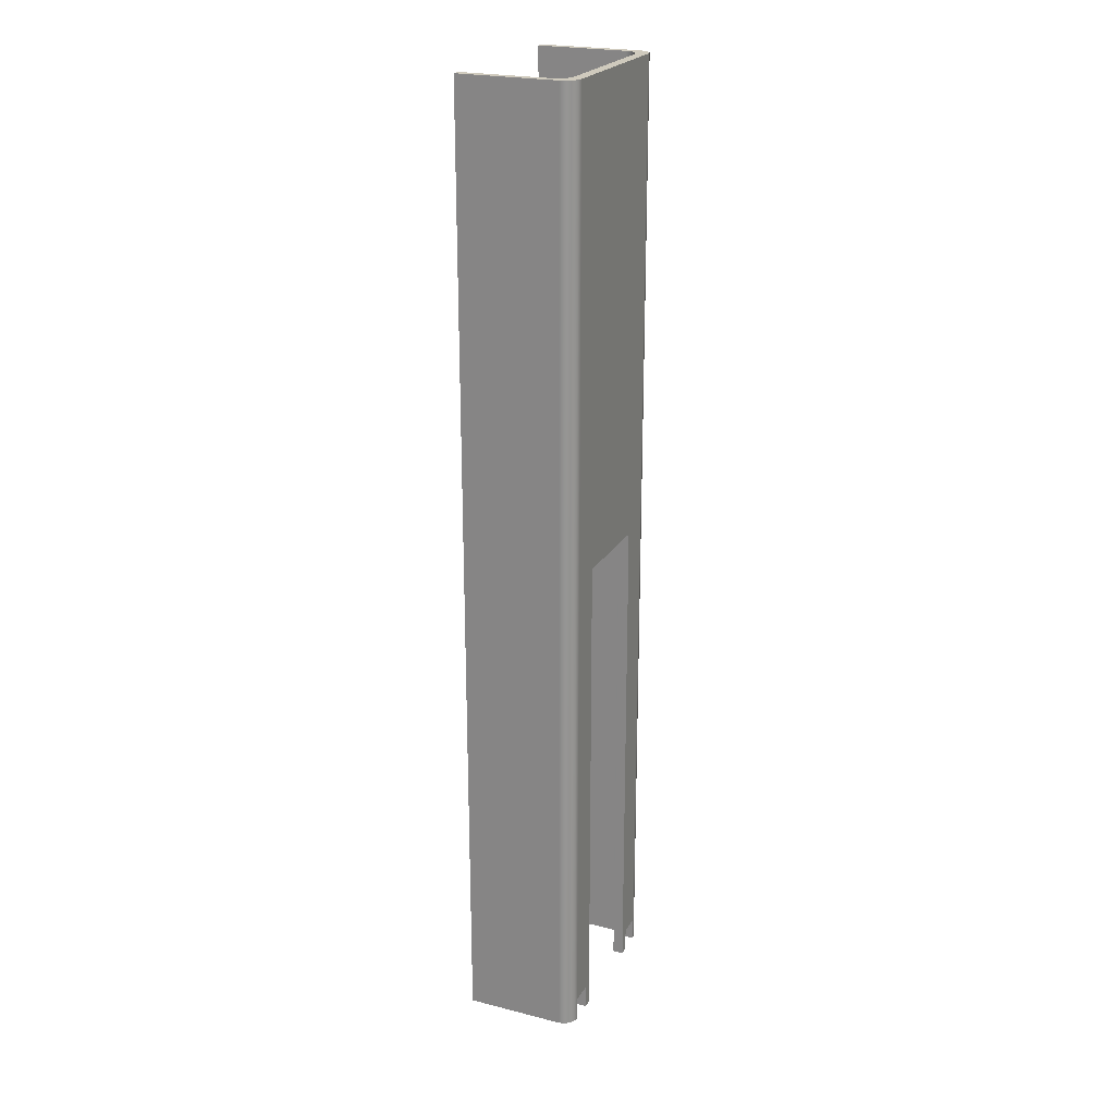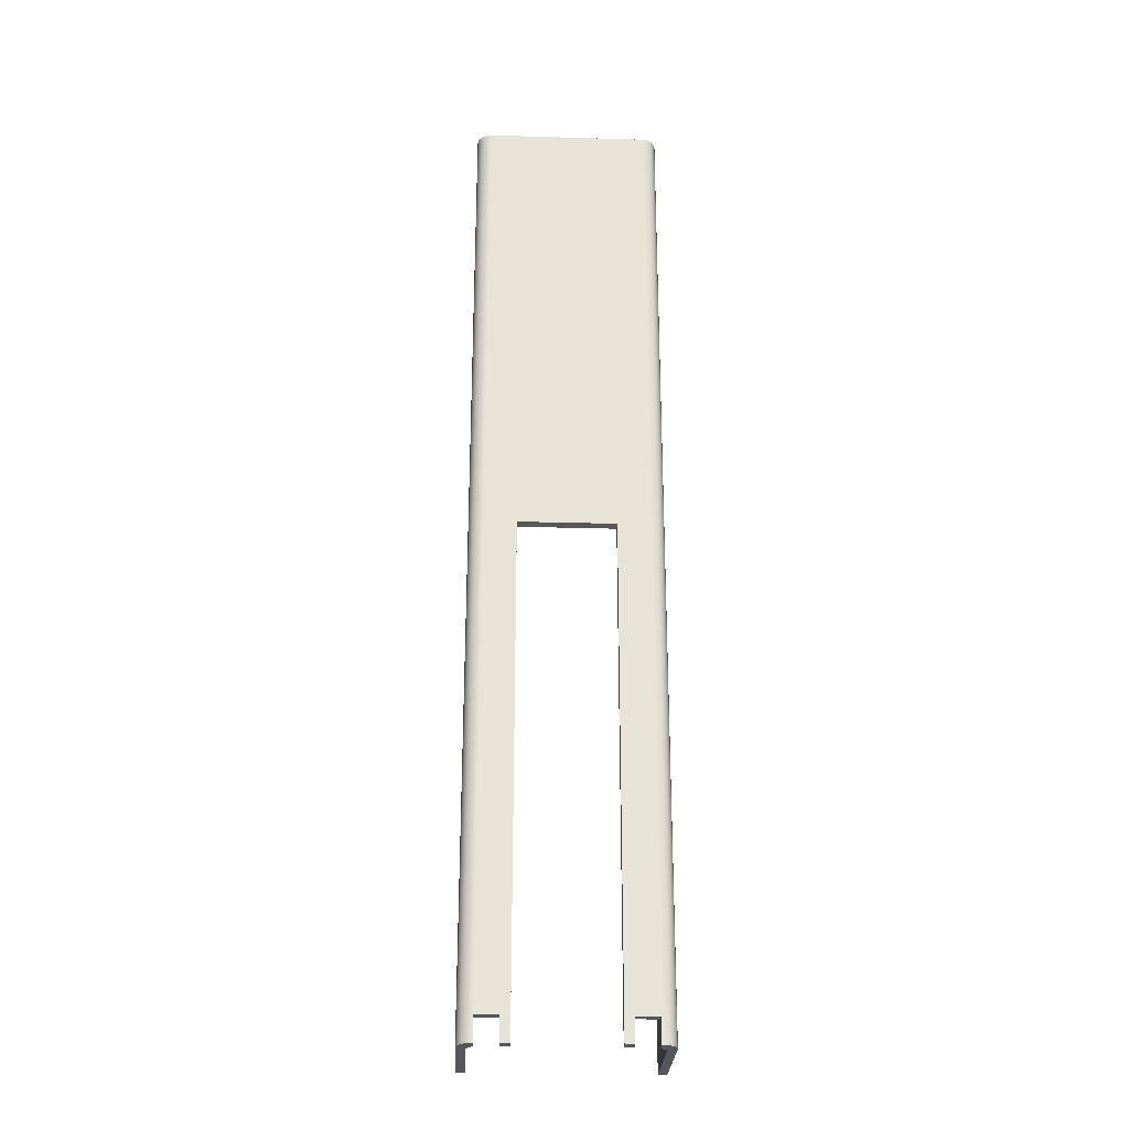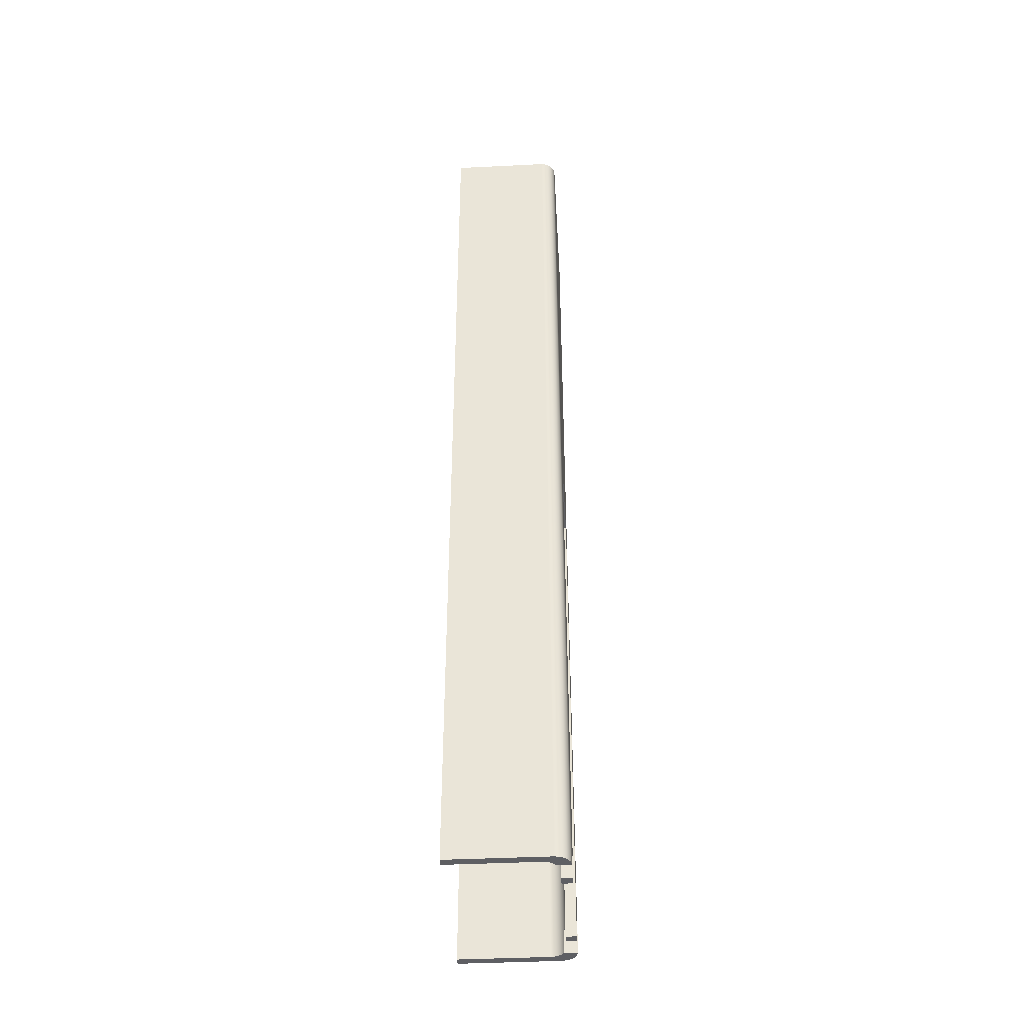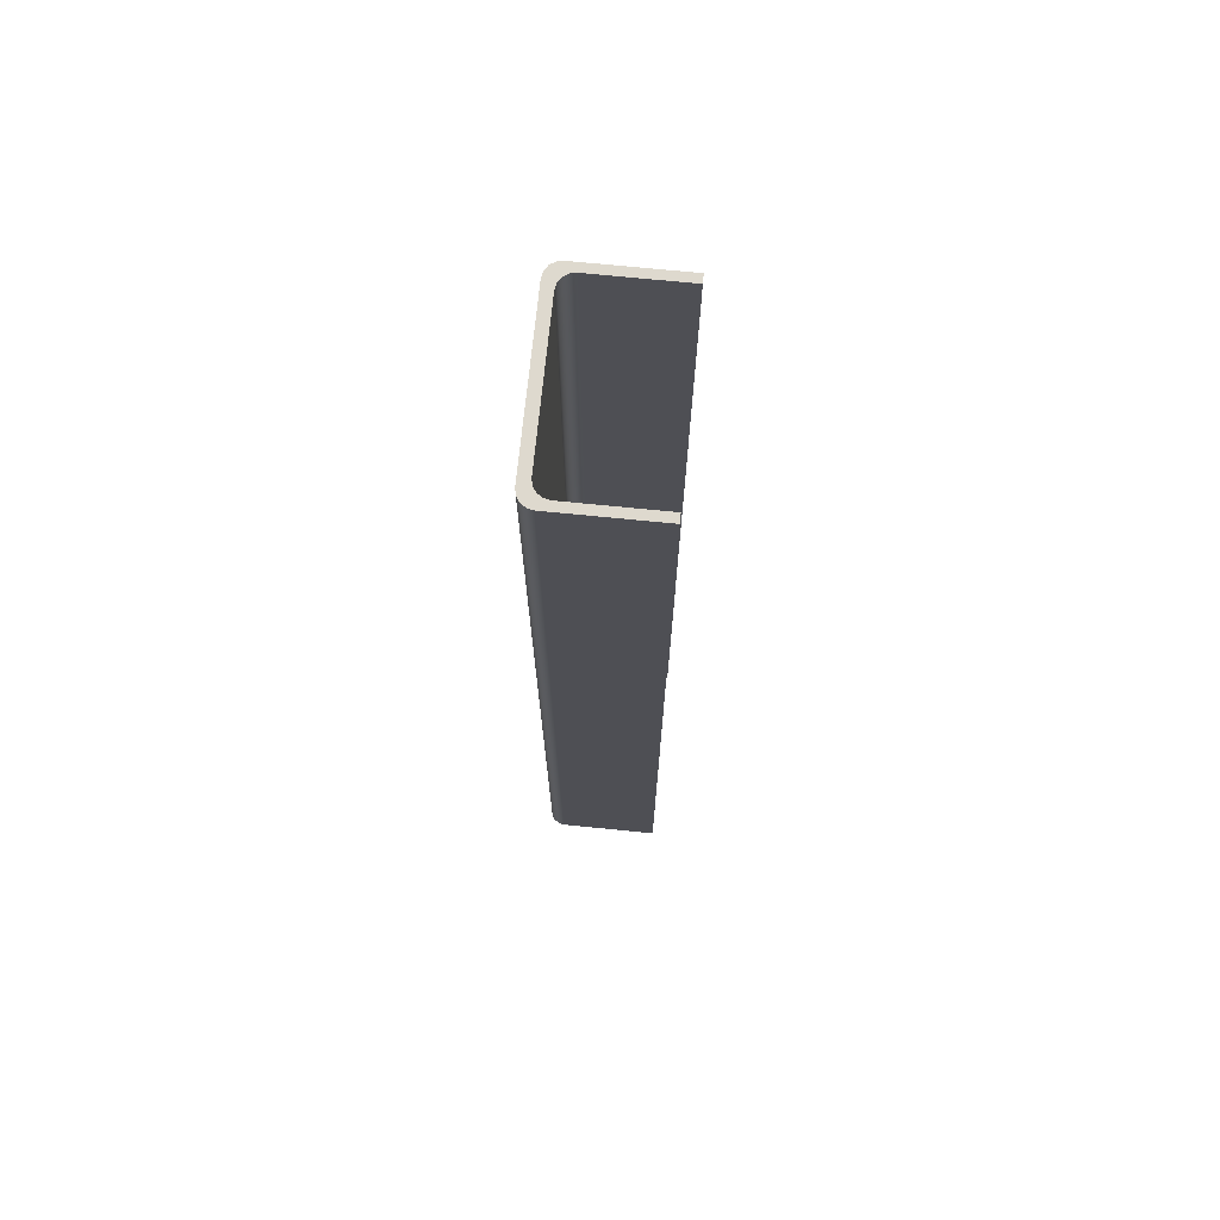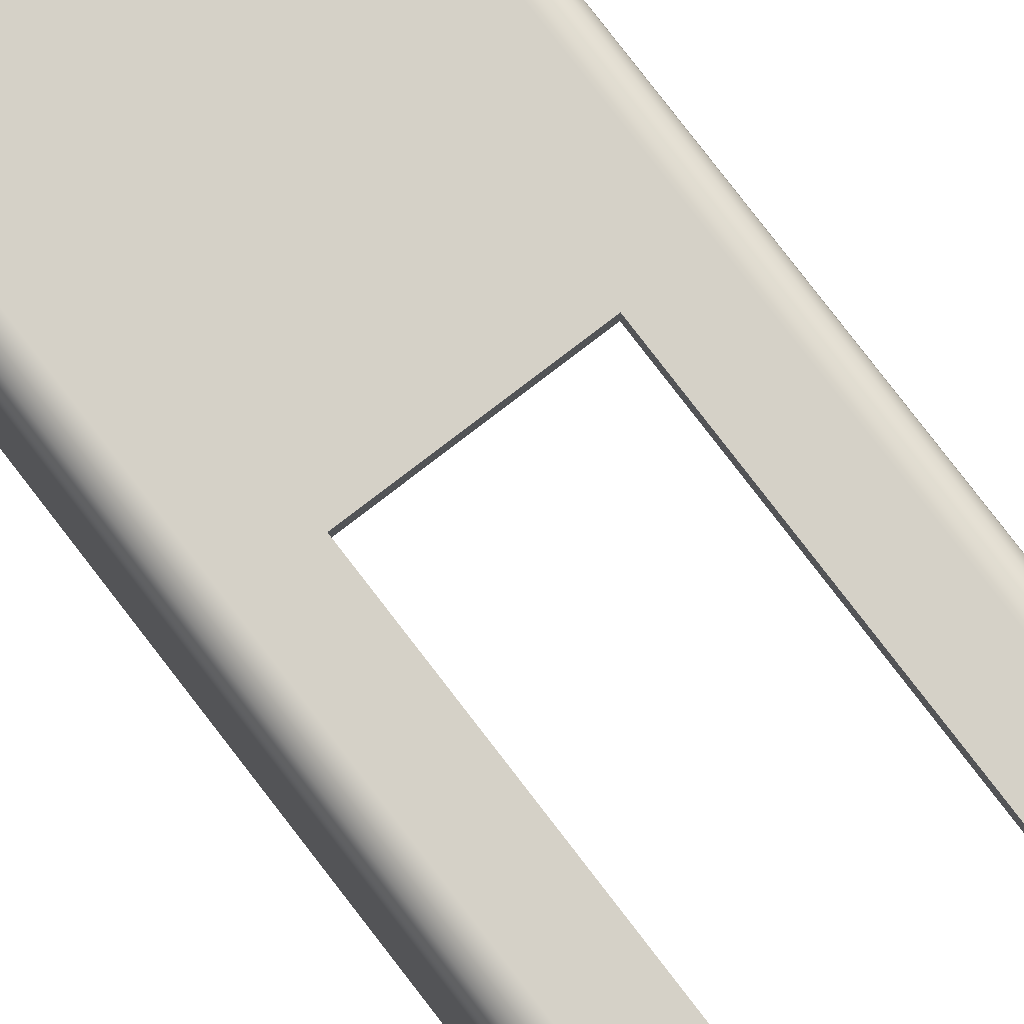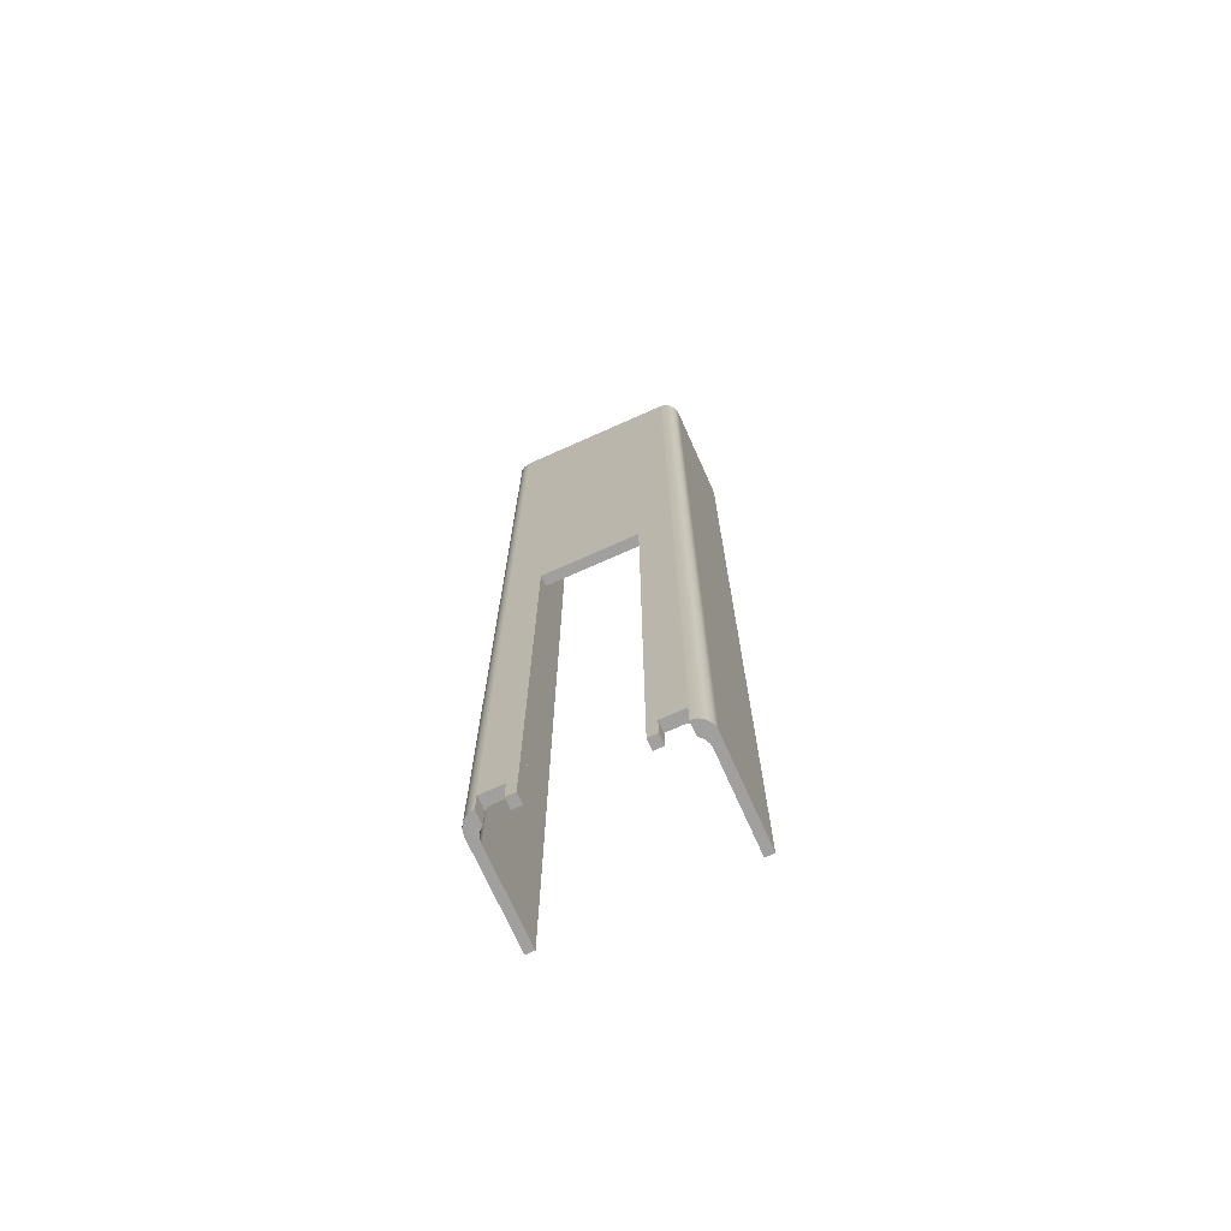
<metadata>
{"format":"obj","ext":"obj","renderer":"f3d","projection":"perspective","resolution":1024,"background":"white","views":[{"elev":22.9,"azim":113.3,"up":"+Z"},{"elev":-26.9,"azim":177.4,"up":"+Z"},{"elev":-41.6,"azim":93.4,"up":"+Z"},{"elev":71.5,"azim":-84.3,"up":"+Z"},{"elev":78.9,"azim":142.5,"up":"+Y"},{"elev":-71.8,"azim":-155.9,"up":"+Z"}]}
</metadata>
<code>
v 3.756 0.4483 1.27
v 3.02 0.4483 1.27
v 3.02 1 1.27
v 4.2 1 1.27
v 4.2 0.3135 1.27
v 4.062 0.3874 1.27
v 3.912 0.433 1.27
v 4.2 0.3135 0
v 4.2 0.3135 1.27
v 4.2 1 1.27
v 4.2 1 0
v 3.02 0.4483 1.27
v 3.02 0.4483 0
v 3.02 1 0
v 3.02 1 1.27
v -3.756 0.4483 1.27
v -3.912 0.433 1.27
v -4.062 0.3874 1.27
v -4.2 0.3135 1.27
v -4.2 1 1.27
v -3.02 1 1.27
v -3.02 0.4483 1.27
v -3.02 0.4483 0
v -3.02 0.4483 1.27
v -3.02 1 1.27
v -3.02 1 0
v -4.2 0.3135 1.27
v -4.2 0.3135 0
v -4.2 1 0
v -4.2 1 1.27
v 2.54 0.4483 26.25
v -2.54 0.4483 26.25
v -2.54 1 26.25
v 2.54 1 26.25
v 2.54 0.4483 0
v 2.54 0.4483 26.25
v 2.54 1 26.25
v 2.54 1 0
v -2.54 0.4483 26.25
v -2.54 0.4483 0
v -2.54 1 0
v -2.54 1 26.25
v 3.756 0.4483 1.27
v 3.912 0.433 1.27
v 4.062 0.3874 1.27
v 4.2 0.3135 1.27
v 4.2 0.3135 0
v 4.39 0.1353 0
v 4.513 -0.09452 0
v 4.556 -0.3517 0
v 4.556 -0.3517 50.8
v 4.495 -0.04553 50.8
v 4.321 0.214 50.8
v 4.062 0.3874 50.8
v 3.756 0.4483 50.8
v 4.2 0.3135 0
v 4.2 1 0
v 4.506 0.9391 0
v 4.766 0.7657 0
v 4.939 0.5061 0
v 5 0.2 0
v 5 -5 0
v 4.556 -5 0
v 4.556 -0.3517 0
v 4.513 -0.09452 0
v 4.39 0.1353 0
v -3.02 0.4483 0
v -3.02 1 0
v -2.54 1 0
v -2.54 0.4483 0
v -4.2 1 0
v -4.2 0.3135 0
v -4.39 0.1353 0
v -4.513 -0.09453 0
v -4.556 -0.3517 0
v -4.556 -5 0
v -5 -5 0
v -5 0.2 0
v -4.939 0.5061 0
v -4.766 0.7657 0
v -4.506 0.9391 0
v 4.556 -0.3517 0
v 4.556 -5 0
v 4.556 -5 50.8
v 4.556 -0.3517 50.8
v 3.02 0.4483 1.27
v 3.756 0.4483 1.27
v 3.756 0.4483 50.8
v -3.756 0.4483 50.8
v -3.756 0.4483 1.27
v -3.02 0.4483 1.27
v -3.02 0.4483 0
v -2.54 0.4483 0
v -2.54 0.4483 26.25
v 2.54 0.4483 26.25
v 2.54 0.4483 0
v 3.02 0.4483 0
v -4.2 0.3135 1.27
v -4.062 0.3874 1.27
v -3.912 0.433 1.27
v -3.756 0.4483 1.27
v -3.756 0.4483 50.8
v -4.062 0.3874 50.8
v -4.321 0.214 50.8
v -4.495 -0.04553 50.8
v -4.556 -0.3517 50.8
v -4.556 -0.3517 0
v -4.513 -0.09453 0
v -4.39 0.1353 0
v -4.2 0.3135 0
v -4.556 -5 0
v -4.556 -0.3517 0
v -4.556 -0.3517 50.8
v -4.556 -5 50.8
v -5 -5 0
v -4.556 -5 0
v -4.556 -5 50.8
v -5 -5 50.8
v -5 0.2 0
v -5 -5 0
v -5 -5 50.8
v -5 0.2 50.8
v -4.2 1 0
v -4.506 0.9391 0
v -4.766 0.7657 0
v -4.939 0.5061 0
v -5 0.2 0
v -5 0.2 50.8
v -4.939 0.5061 50.8
v -4.766 0.7657 50.8
v -4.506 0.9391 50.8
v -4.2 1 50.8
v -4.2 1 1.27
v 3.02 1 1.27
v 3.02 1 0
v 2.54 1 0
v 2.54 1 26.25
v -2.54 1 26.25
v -2.54 1 0
v -3.02 1 0
v -3.02 1 1.27
v -4.2 1 1.27
v -4.2 1 50.8
v 4.2 1 50.8
v 4.2 1 1.27
v 5 0.2 0
v 4.939 0.5061 0
v 4.766 0.7657 0
v 4.506 0.9391 0
v 4.2 1 0
v 4.2 1 1.27
v 4.2 1 50.8
v 4.506 0.9391 50.8
v 4.766 0.7657 50.8
v 4.939 0.5061 50.8
v 5 0.2 50.8
v 5 -5 0
v 5 0.2 0
v 5 0.2 50.8
v 5 -5 50.8
v 4.556 -5 0
v 5 -5 0
v 5 -5 50.8
v 4.556 -5 50.8
v 4.556 -5 50.8
v 5 -5 50.8
v 5 0.2 50.8
v 4.939 0.5061 50.8
v 4.766 0.7657 50.8
v 4.506 0.9391 50.8
v 4.2 1 50.8
v -4.2 1 50.8
v -4.506 0.9391 50.8
v -4.766 0.7657 50.8
v -4.939 0.5061 50.8
v -5 0.2 50.8
v -5 -5 50.8
v -4.556 -5 50.8
v -4.556 -0.3517 50.8
v -4.495 -0.04553 50.8
v -4.321 0.214 50.8
v -4.062 0.3874 50.8
v -3.756 0.4483 50.8
v 3.756 0.4483 50.8
v 4.062 0.3874 50.8
v 4.321 0.214 50.8
v 4.495 -0.04553 50.8
v 4.556 -0.3517 50.8
v 3.02 1 0
v 3.02 0.4483 0
v 2.54 0.4483 0
v 2.54 1 0
g 1df53e30-e36f-11ea-93dd-54bf646e7e1f
f 2 3 1
f 1 3 4
f 1 4 7
f 7 4 6
f 6 4 5
g 1df9f91a-e36f-11ea-9a60-54bf646e7e1f
f 8 9 11
f 11 9 10
g 1dff2942-e36f-11ea-89f0-54bf646e7e1f
f 12 13 15
f 15 13 14
g 1e04f5b4-e36f-11ea-bf3a-54bf646e7e1f
f 17 20 16
f 16 20 21
f 16 21 22
f 17 18 20
f 20 18 19
g 1e0bfaa2-e36f-11ea-9cb8-54bf646e7e1f
f 23 24 26
f 26 24 25
g 1e10678a-e36f-11ea-9685-54bf646e7e1f
f 27 28 30
f 30 28 29
g 1e14d454-e36f-11ea-a7e7-54bf646e7e1f
f 31 32 34
f 34 32 33
g 1e191a48-e36f-11ea-96e0-54bf646e7e1f
f 35 36 38
f 38 36 37
g 1e2a3146-e36f-11ea-9bff-54bf646e7e1f
f 39 40 42
f 42 40 41
g 1d3806ec-e36f-11ea-b124-54bf646e7e1f
f 43 44 55
f 55 44 54
f 54 44 45
f 54 45 46
f 54 46 53
f 53 46 47
f 53 47 48
f 53 48 52
f 52 48 49
f 52 49 51
f 51 49 50
g af2b6d0a-3419-32c5-adfb-99fe25996889
f 56 57 66
f 66 57 58
f 66 58 65
f 65 58 64
f 64 58 59
f 64 59 60
f 60 61 64
f 64 61 62
f 64 62 63
g 1e2f6176-e36f-11ea-84ac-54bf646e7e1f
f 68 69 67
f 67 69 70
g 1da102b8-e36f-11ea-85a5-54bf646e7e1f
f 72 73 71
f 71 73 81
f 81 73 74
f 81 74 75
f 76 77 75
f 75 77 78
f 75 78 79
f 79 80 75
f 75 80 81
g 1d32889c-e36f-11ea-92f8-54bf646e7e1f
f 82 83 85
f 85 83 84
g 1d49930c-e36f-11ea-b655-54bf646e7e1f
f 87 95 86
f 86 95 96
f 86 96 97
f 87 88 95
f 95 88 89
f 95 89 94
f 94 89 90
f 94 90 91
f 92 93 91
f 91 93 94
g 1d4e26f6-e36f-11ea-9cfd-54bf646e7e1f
f 99 103 98
f 98 103 104
f 98 104 109
f 109 104 105
f 109 105 108
f 108 105 106
f 108 106 107
f 99 100 103
f 103 100 102
f 102 100 101
f 109 110 98
g 1d526cc6-e36f-11ea-be0f-54bf646e7e1f
f 111 112 114
f 114 112 113
g 1d568bde-e36f-11ea-96a6-54bf646e7e1f
f 115 116 118
f 118 116 117
g 1d5e7b3e-e36f-11ea-8602-54bf646e7e1f
f 119 120 122
f 122 120 121
g 1d666a42-e36f-11ea-b858-54bf646e7e1f
f 123 124 133
f 133 124 131
f 133 131 132
f 131 124 130
f 130 124 125
f 130 125 129
f 129 125 126
f 129 126 128
f 128 126 127
g 1d6ea7a4-e36f-11ea-a1c6-54bf646e7e1f
f 135 136 134
f 134 136 137
f 134 137 145
f 145 137 144
f 144 137 138
f 144 138 143
f 143 138 142
f 142 138 141
f 141 138 139
f 141 139 140
g 1d7621ca-e36f-11ea-bc16-54bf646e7e1f
f 156 146 155
f 155 146 147
f 155 147 154
f 154 147 148
f 154 148 153
f 153 148 149
f 153 149 151
f 151 149 150
f 151 152 153
g 1d7e3828-e36f-11ea-8fe1-54bf646e7e1f
f 157 158 160
f 160 158 159
g 1d85b27a-e36f-11ea-817f-54bf646e7e1f
f 161 162 164
f 164 162 163
g 1d9a24da-e36f-11ea-a29f-54bf646e7e1f
f 165 166 188
f 188 166 167
f 188 167 187
f 187 167 186
f 186 167 168
f 186 168 185
f 185 168 169
f 185 169 170
f 170 171 185
f 185 171 184
f 184 171 183
f 183 171 172
f 183 172 182
f 182 172 173
f 182 173 174
f 174 175 182
f 182 175 181
f 181 175 176
f 181 176 180
f 180 176 179
f 179 176 177
f 179 177 178
g 1e35ca00-e36f-11ea-8af0-54bf646e7e1f
f 190 191 189
f 189 191 192

</code>
